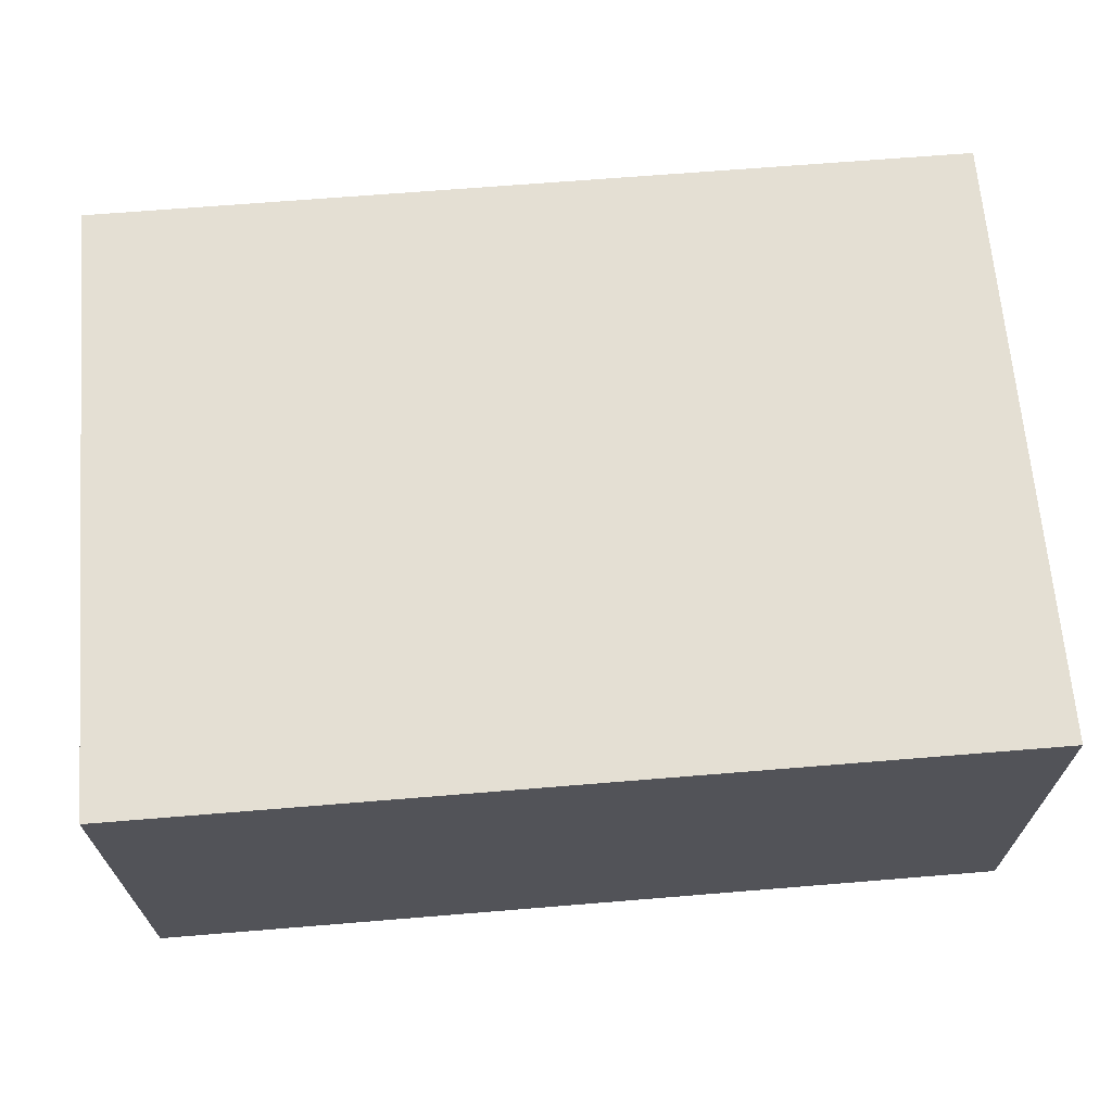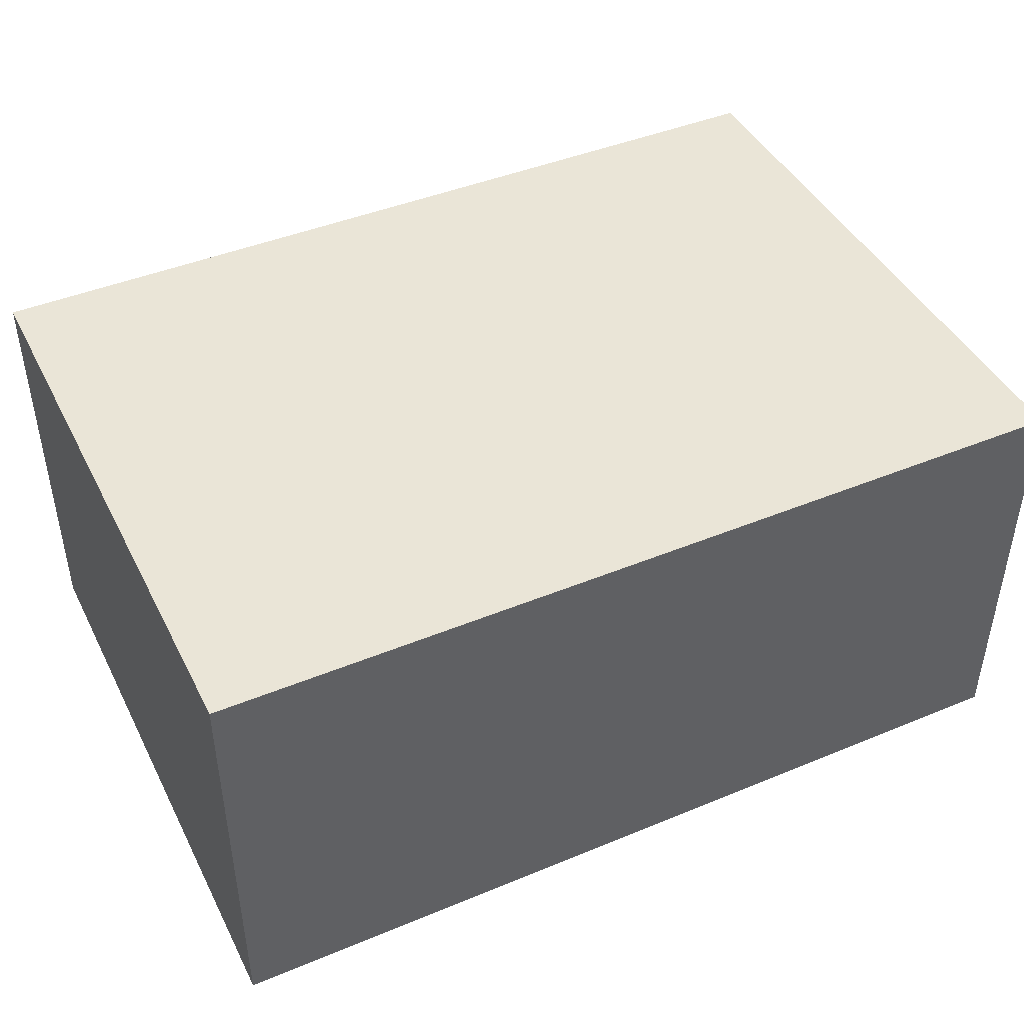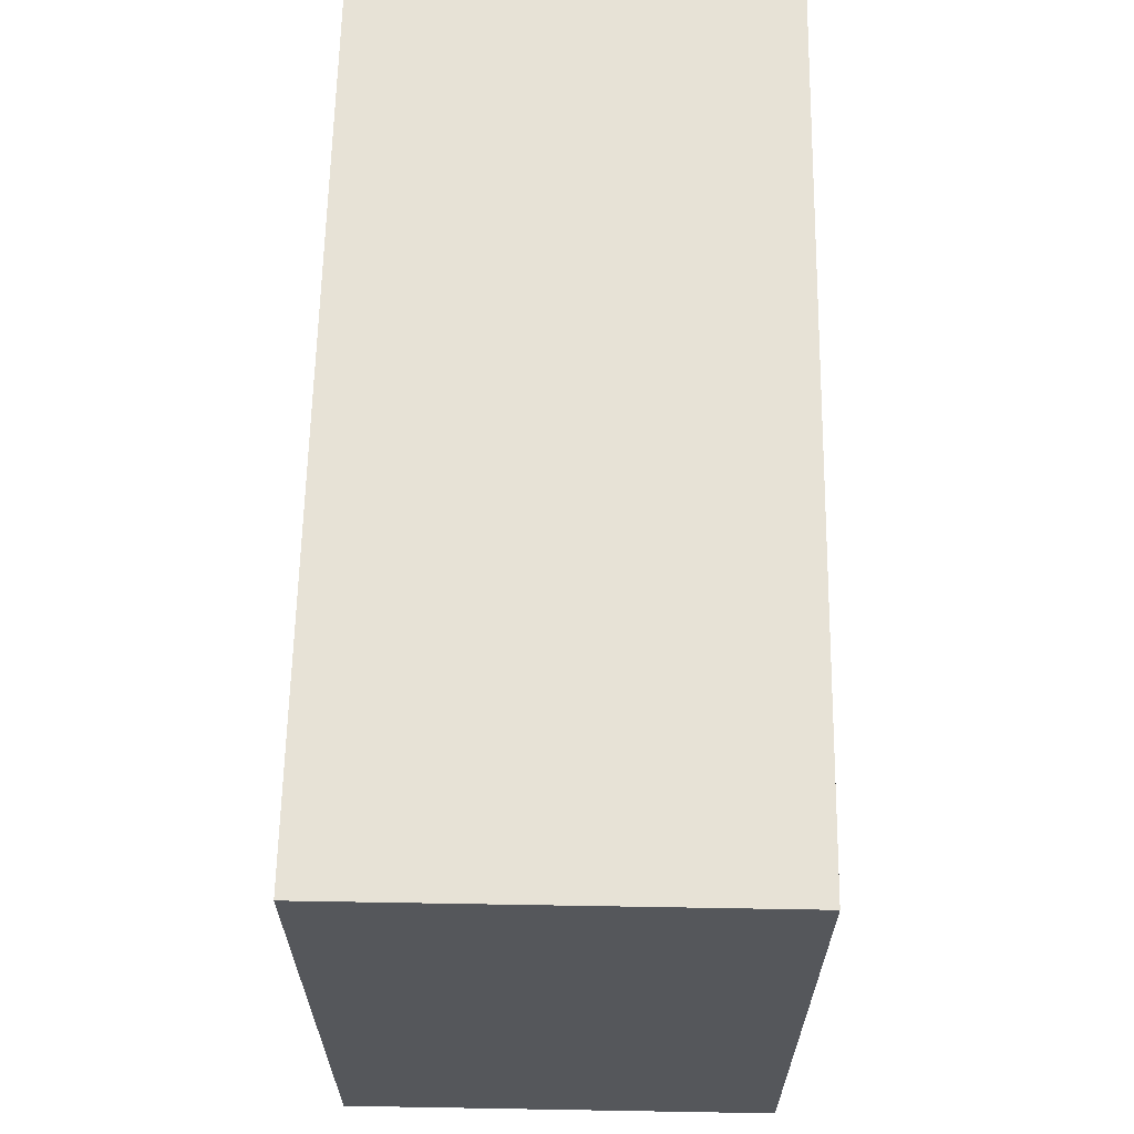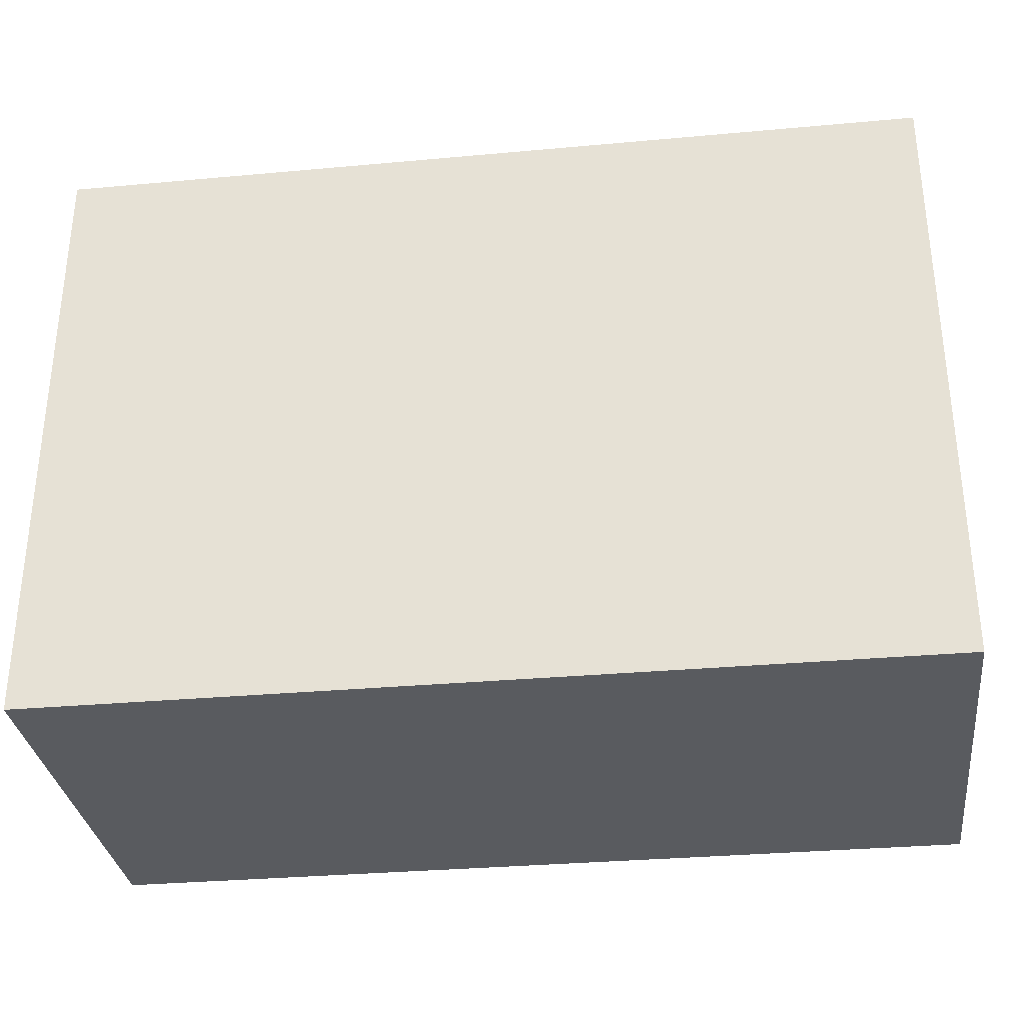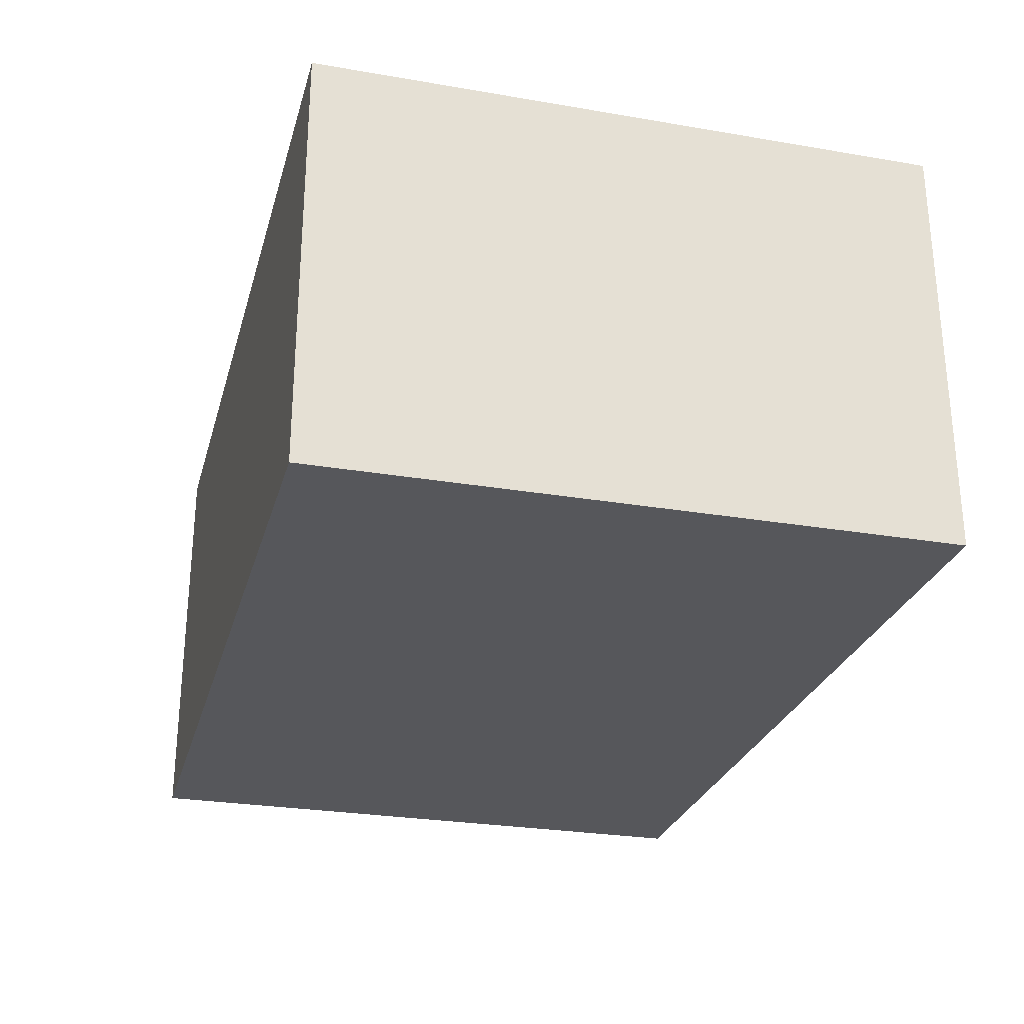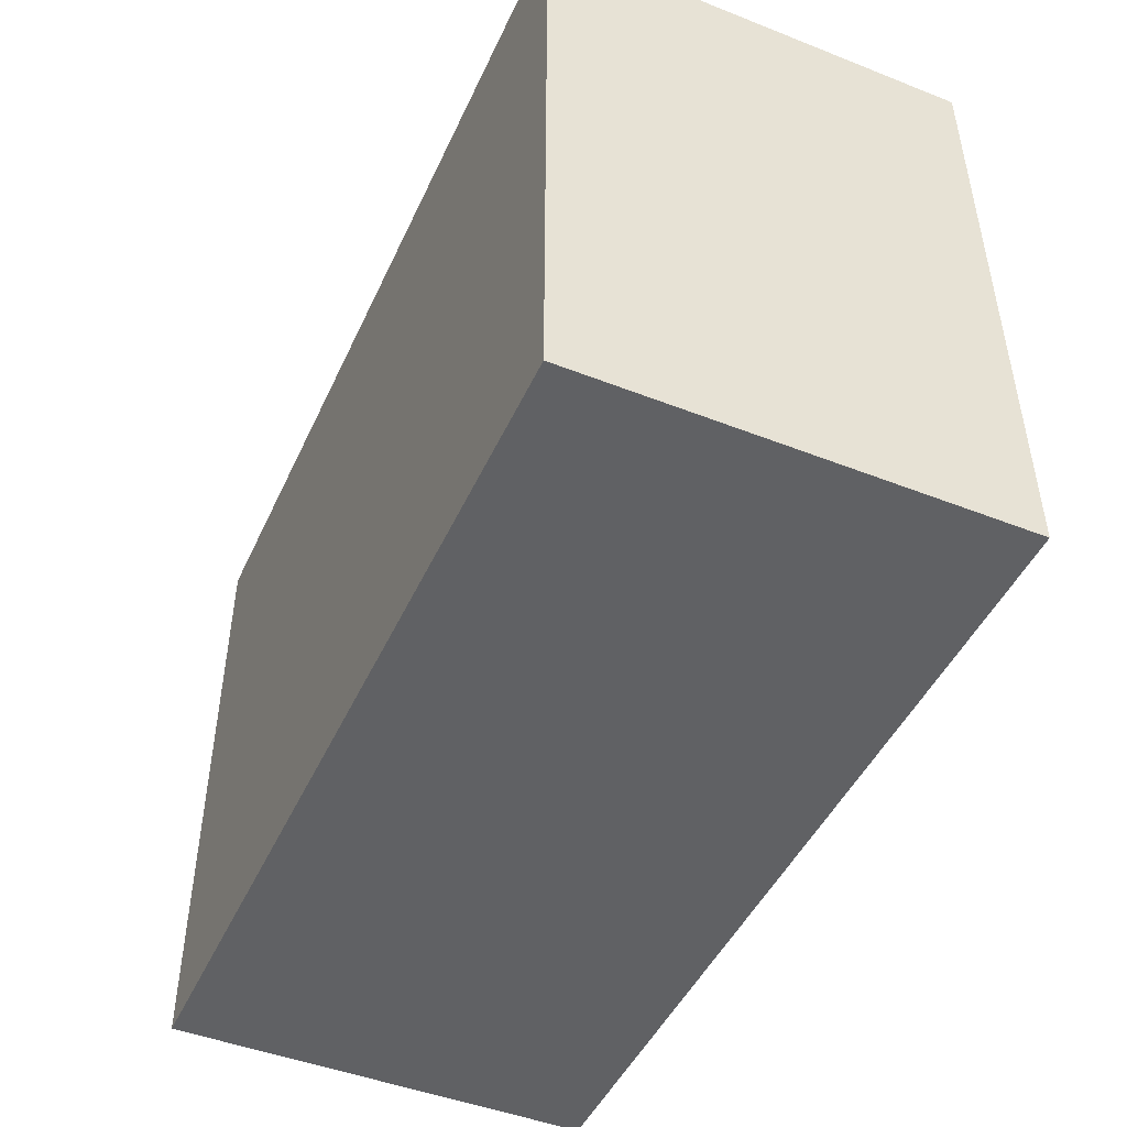
<metadata>
{"format":"obj","ext":"obj","renderer":"f3d","projection":"perspective","resolution":1024,"background":"white","views":[{"elev":66.8,"azim":-4.7,"up":"+Y"},{"elev":44.1,"azim":154.2,"up":"+Y"},{"elev":63.1,"azim":91.0,"up":"+Z"},{"elev":-32.0,"azim":-172.7,"up":"+Z"},{"elev":-27.1,"azim":75.2,"up":"+Y"},{"elev":-46.9,"azim":-114.0,"up":"+Z"}]}
</metadata>
<code>
v 0.1176 0.4455 1.316
v 0.1176 0.3377 1.316
v 0.1176 0.3377 1.159
v -0.1068 0.4455 1.159
v -0.1068 0.3377 1.316
v 0.1176 0.4455 1.159
v -0.1068 0.4455 1.316
v -0.1068 0.3377 1.159
f 1 2 3
f 5 2 1
f 6 1 3
f 6 3 4
f 6 4 1
f 7 5 1
f 7 1 4
f 8 4 3
f 8 3 2
f 8 2 5
f 8 7 4
f 8 5 7

</code>
